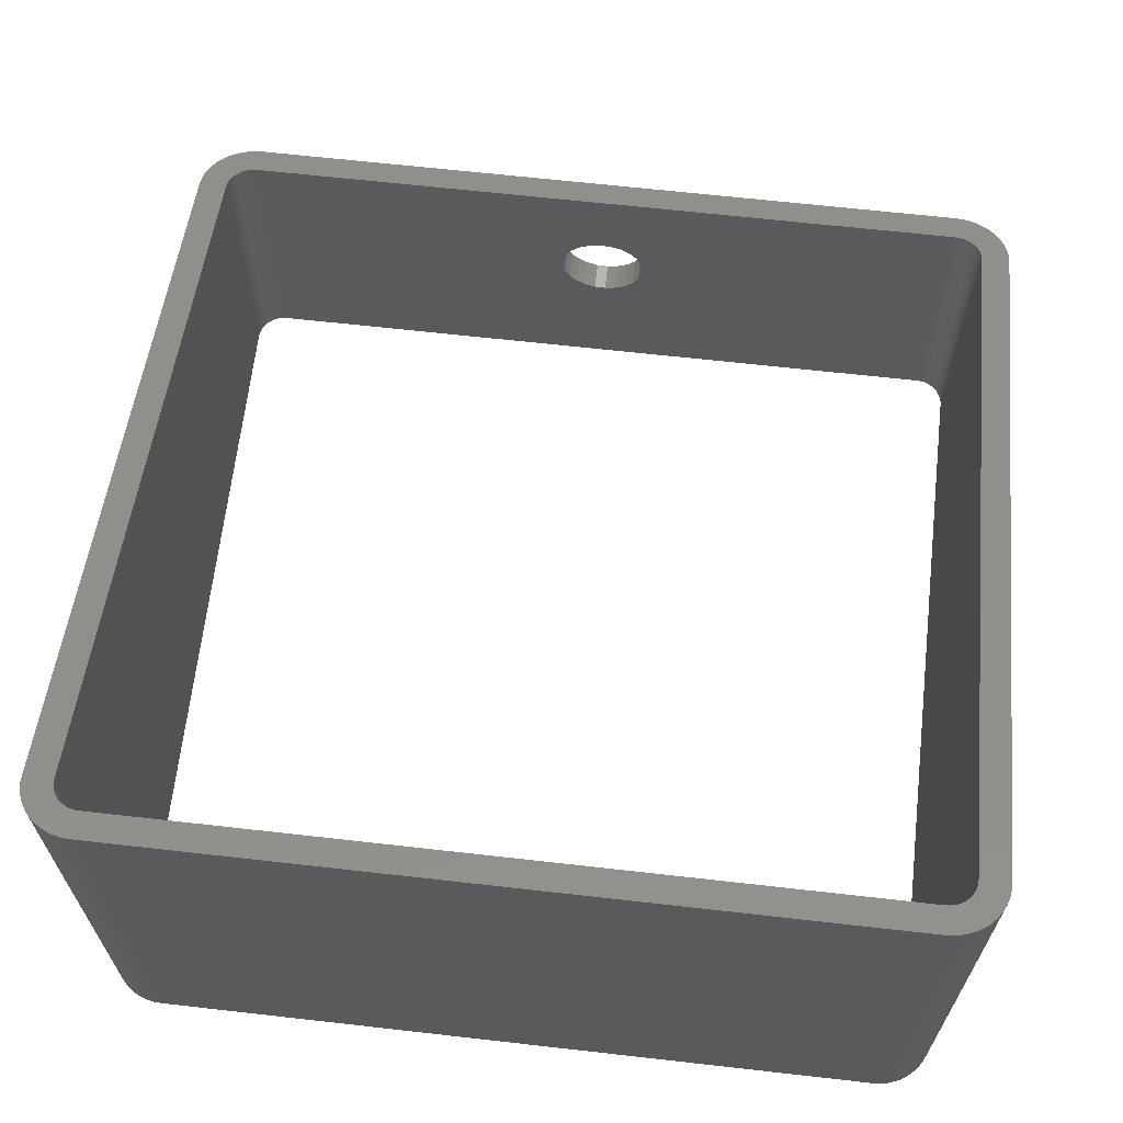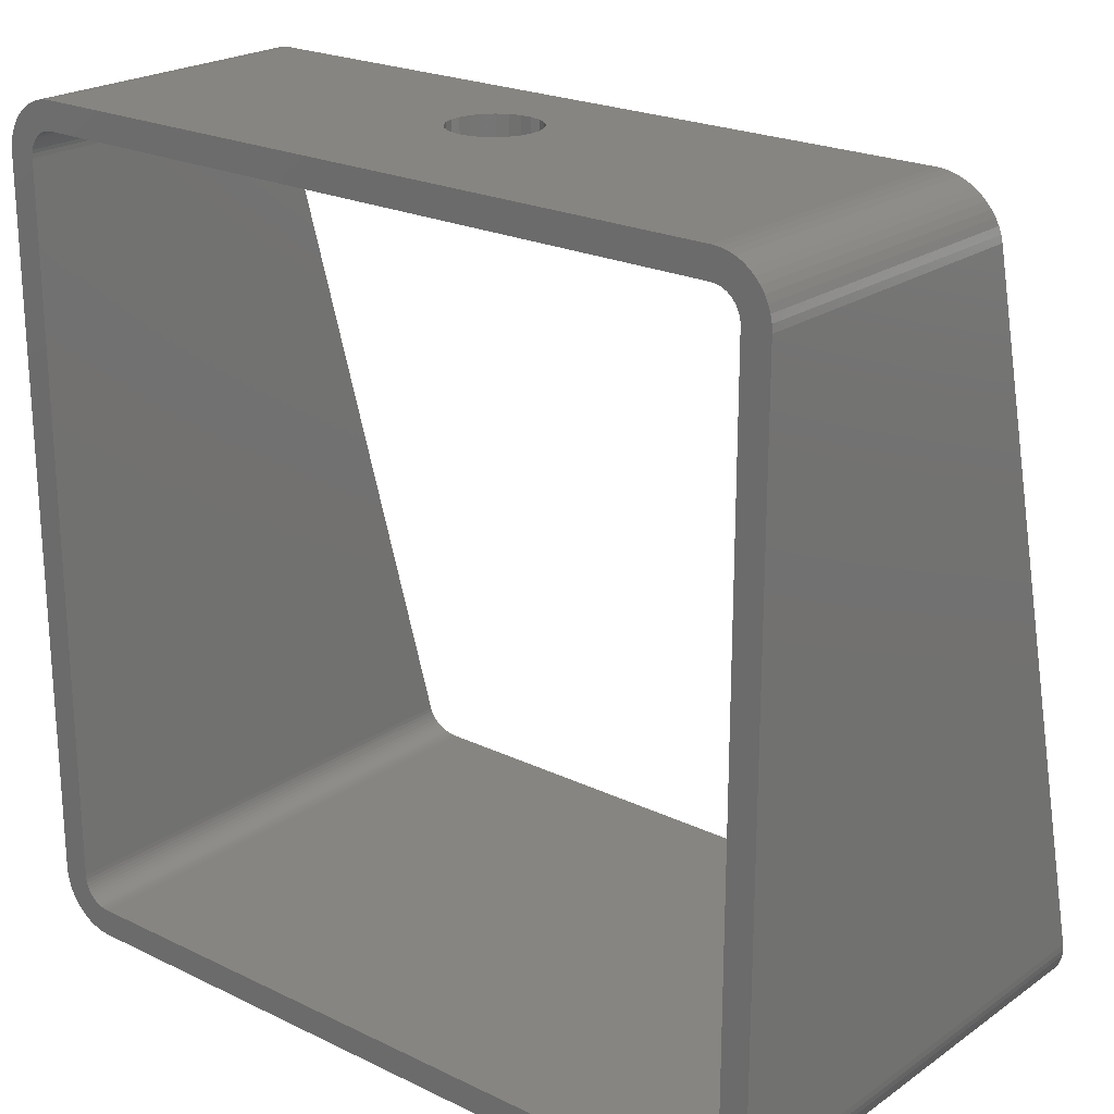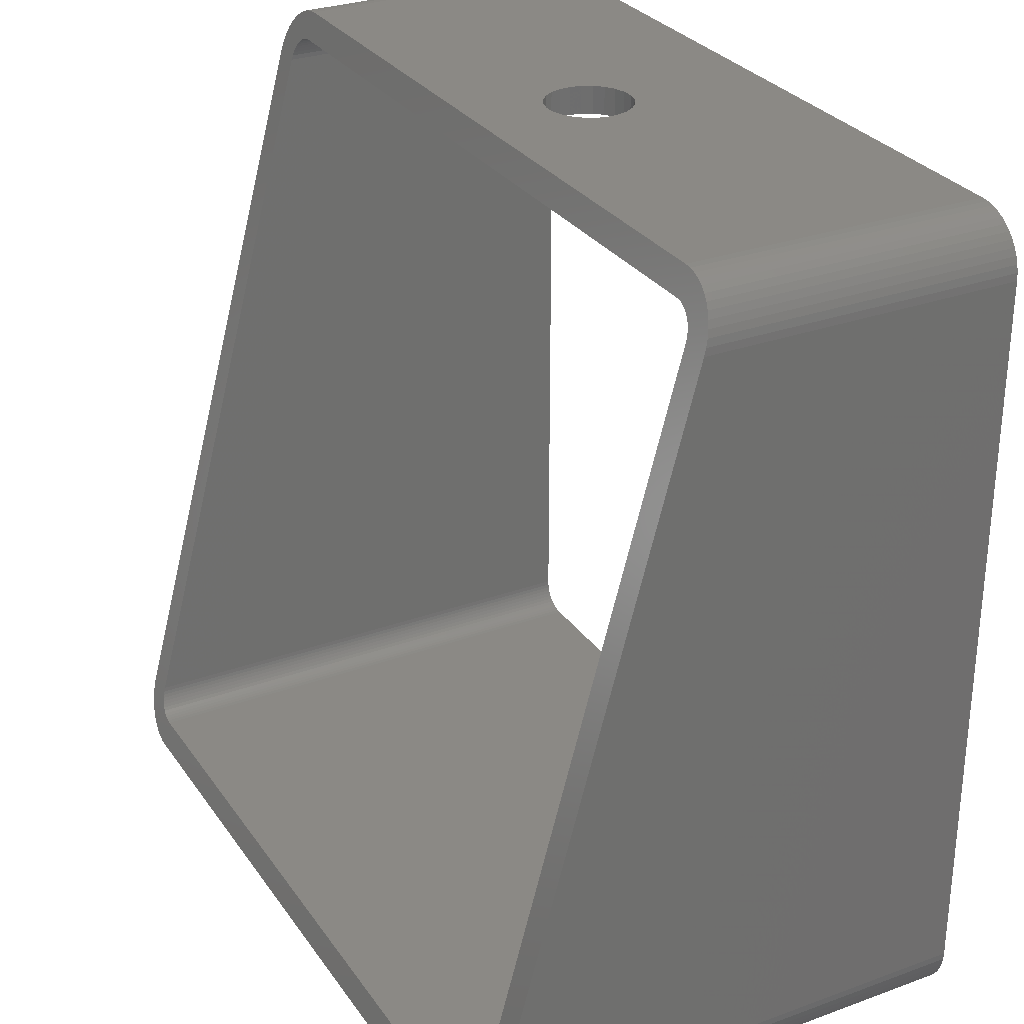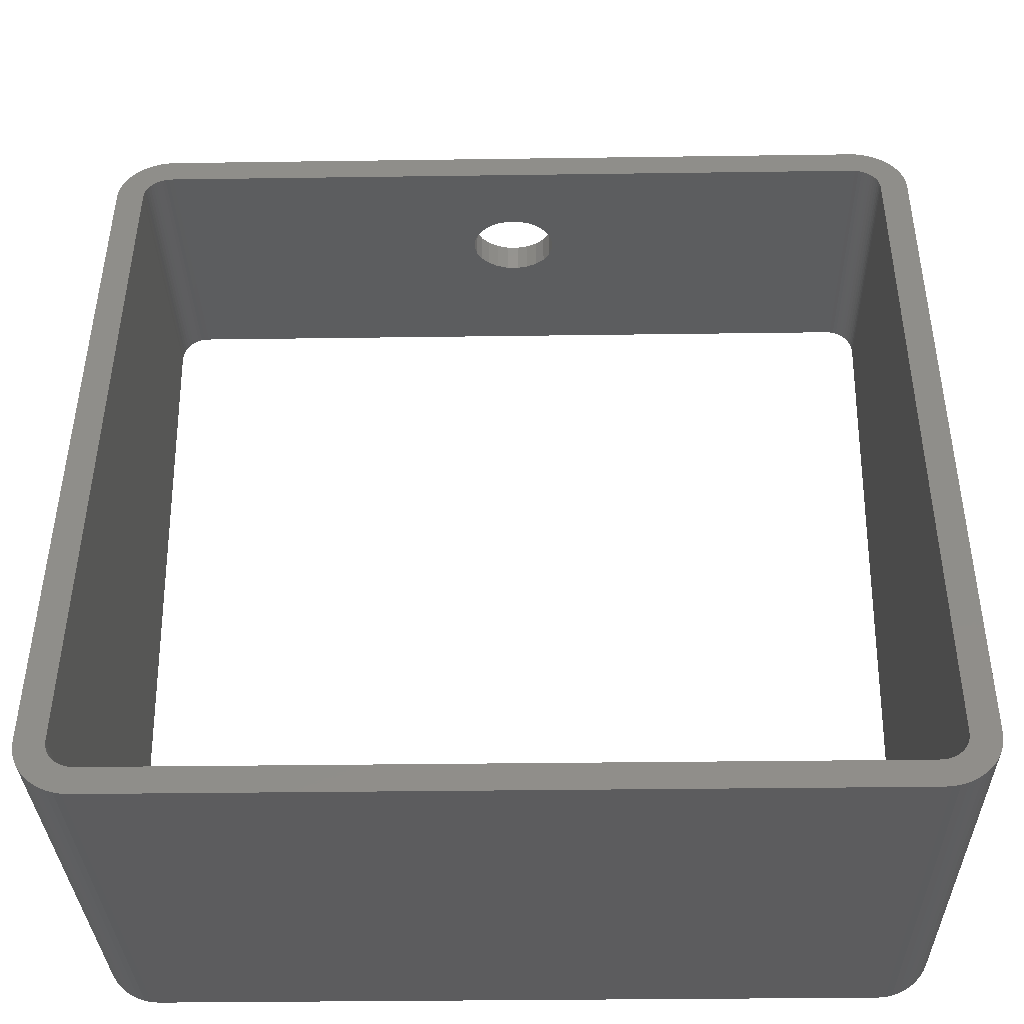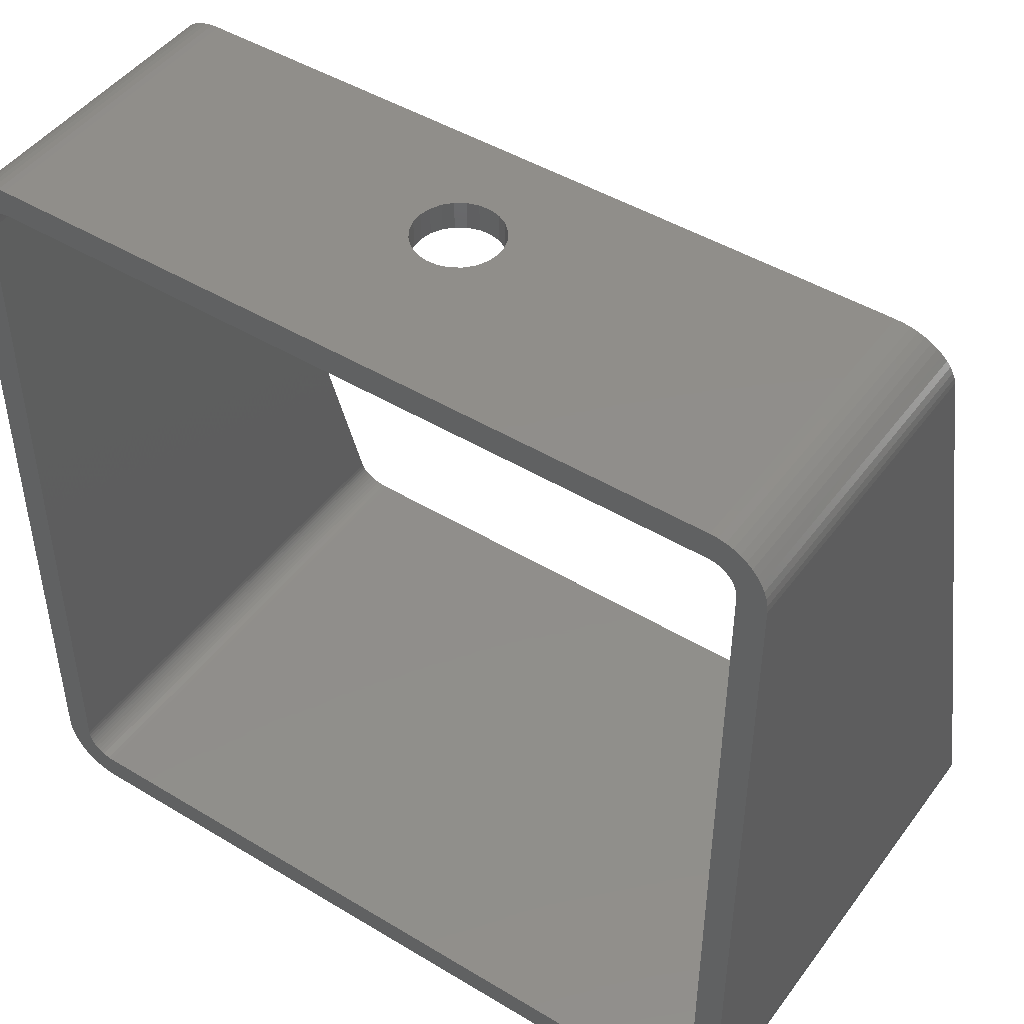
<metadata>
{"format":"stl","ext":"stl","renderer":"f3d","projection":"perspective","resolution":1024,"background":"white","views":[{"elev":65.2,"azim":6.5,"up":"+Z"},{"elev":22.2,"azim":-140.0,"up":"+Y"},{"elev":29.4,"azim":61.8,"up":"+Y"},{"elev":-30.2,"azim":1.2,"up":"+Y"},{"elev":46.5,"azim":-145.5,"up":"+Y"}]}
</metadata>
<code>
# stl→obj: 256 verts, 516 faces
v 2.225 0.001347 1.47
v 2.205 1.11e-16 0
v 2.225 0.001347 0
v 2.205 1.11e-16 1.471
v 2.316 0.04612 1.458
v 2.301 0.03254 0
v 2.316 0.04612 0
v 2.301 0.03254 1.462
v 2.265 0.01199 1.467
v 2.245 0.005366 0
v 2.265 0.01199 0
v 2.245 0.005366 1.469
v 2.245 2.357 0.839
v 2.265 2.35 0
v 2.245 2.357 0
v 2.265 2.35 0.8408
v 2.273 2.244 0.8693
v 2.277 2.235 0
v 2.277 2.235 0.8717
v 2.273 2.244 0
v 2.283 0.0211 0
v 2.283 0.0211 1.465
v 0.1369 2.361 0.8379
v 0.1575 2.362 0
v 0.1369 2.361 0
v 0.1575 2.362 0.8376
v 0.1601 2.283 0.8587
v 0.1472 2.283 0
v 0.1601 2.283 0
v 0.1472 2.283 0.8589
v 2.357 0.1167 0
v 2.361 0.1369 1.434
v 2.357 0.1167 1.439
v 2.361 0.1369 0
v 0.04612 2.316 0.8499
v 0.03254 2.301 0
v 0.03254 2.301 0.8541
v 0.04612 2.316 0
v 0.01199 2.265 0.8636
v 0.0211 2.283 0
v 0.01199 2.265 0
v 0.0211 2.283 0.8587
v 0.06161 2.33 0
v 0.06161 2.33 0.8463
v 0.005366 2.245 0
v 0.005366 2.245 0.8689
v 0.001347 2.225 0
v 0 0.1575 0
v 0 2.205 0
v 0.001347 0.1369 0
v 0.005366 0.1167 0
v 0.01199 0.09722 0
v 0.0211 0.07874 0
v 0.03254 0.06161 0
v 0.04612 0.04612 0
v 0.06161 0.03254 0
v 0.07874 2.341 0
v 0.07874 0.1601 0
v 0.07874 2.202 0
v 0.07958 2.215 0
v 0.09722 2.35 0
v 0.08159 2.225 0
v 0.08489 2.235 0
v 0.08944 2.244 0
v 0.09515 2.253 0
v 0.1019 2.26 0
v 0.1167 2.357 0
v 0.1096 2.267 0
v 0.1182 2.273 0
v 0.1274 2.277 0
v 0.1371 2.281 0
v 2.205 2.362 0
v 2.202 2.283 0
v 2.215 2.283 0
v 2.225 2.361 0
v 2.225 2.281 0
v 2.235 2.277 0
v 2.244 2.273 0
v 2.253 2.267 0
v 2.26 2.26 0
v 2.267 2.253 0
v 2.283 2.341 0
v 2.281 2.225 0
v 2.283 2.215 0
v 2.283 2.202 0
v 2.301 2.33 0
v 2.316 2.316 0
v 2.33 0.06161 0
v 2.33 2.301 0
v 2.341 2.283 0
v 2.341 0.07874 0
v 2.35 2.265 0
v 2.35 0.09722 0
v 2.357 2.245 0
v 2.361 2.225 0
v 2.362 2.205 0
v 2.362 0.1575 0
v 0.07874 0.0211 0
v 0.07958 0.1472 0
v 0.09722 0.01199 0
v 0.08159 0.1371 0
v 0.08489 0.1274 0
v 0.08944 0.1182 0
v 0.09515 0.1096 0
v 0.1019 0.1019 0
v 0.1167 0.005366 0
v 0.1096 0.09515 0
v 0.1182 0.08944 0
v 0.1369 0.001347 0
v 0.1274 0.08489 0
v 0.1371 0.08159 0
v 0.1575 0 0
v 0.1472 0.07958 0
v 0.1601 0.07874 0
v 2.202 0.07874 0
v 2.215 0.07958 0
v 2.225 0.08159 0
v 2.235 0.08489 0
v 2.244 0.08944 0
v 2.253 0.09515 0
v 2.26 0.1019 0
v 2.267 0.1096 0
v 2.273 0.1182 0
v 2.277 0.1274 0
v 2.281 0.1371 0
v 2.283 0.1472 0
v 2.283 0.1601 0
v 0.001347 0.1369 1.434
v 0.005366 0.1167 1.439
v 0.1371 2.281 0.8594
v 0.1274 2.277 0.8603
v 0.01199 0.09722 1.444
v 2.215 0.07958 1.449
v 2.225 0.08159 1.449
v 0.0211 0.07874 1.449
v 0.1369 0.001347 1.47
v 0.1167 0.005366 1.469
v 0.09515 0.1096 1.441
v 0.08944 0.1182 1.439
v 2.281 2.225 0.8743
v 2.283 2.215 0.877
v 2.253 2.267 0.8631
v 2.244 2.273 0.8615
v 2.283 2.202 0.8805
v 0.1019 0.1019 1.443
v 2.273 0.1182 1.439
v 2.277 0.1274 1.436
v 0.08159 0.1371 1.434
v 0.07958 0.1472 1.431
v 0.08489 0.1274 1.436
v 2.281 0.1371 1.434
v 0.07874 2.341 0.8432
v 2.283 2.341 0.8432
v 2.267 0.1096 1.441
v 2.26 0.1019 1.443
v 0.1371 0.08159 1.449
v 0.1472 0.07958 1.449
v 0.1274 0.08489 1.448
v 2.35 0.09722 1.444
v 2.244 0.08944 1.447
v 2.253 0.09515 1.445
v 0.09515 2.253 0.867
v 0.1019 2.26 0.8649
v 2.33 0.06161 1.454
v 2.283 0.1472 1.431
v 0.1182 0.08944 1.447
v 0.07958 2.215 0.877
v 0.08159 2.225 0.8743
v 0.1096 0.09515 1.445
v 2.341 0.07874 1.449
v 0.1167 2.357 0.839
v 2.26 2.26 0.8649
v 0.09722 2.35 0.8408
v 0.07874 2.202 0.8805
v 0.1182 2.273 0.8615
v 0.08944 2.244 0.8693
v 5.204e-18 0.1575 1.428
v 2.225 2.361 0.8379
v 0.1601 0.07874 1.449
v 0.1096 2.267 0.8631
v 2.205 2.362 0.8376
v 0 2.205 0.8798
v 0.001347 2.225 0.8743
v 0.09722 0.01199 1.467
v 0.08489 2.235 0.8717
v 0.07874 0.1601 1.428
v 0.07874 0.0211 1.465
v 2.235 2.277 0.8603
v 2.225 2.281 0.8594
v 2.215 2.283 0.8589
v 2.202 2.283 0.8587
v 2.357 2.245 0.8689
v 2.35 2.265 0.8636
v 2.361 2.225 0.8743
v 2.362 0.1575 1.428
v 0.03254 0.06161 1.454
v 2.341 2.283 0.8587
v 2.33 2.301 0.8541
v 0.1575 -1.541e-33 1.471
v 2.267 2.253 0.867
v 2.301 2.33 0.8463
v 2.316 2.316 0.8499
v 2.283 0.1601 1.428
v 1.129 2.362 0.3942
v 1.159 2.362 0.3845
v 1.191 2.362 0.383
v 1.102 2.362 0.4114
v 1.081 2.362 0.435
v 1.066 2.362 0.4633
v 1.059 2.362 0.4944
v 1.061 2.362 0.5262
v 1.071 2.362 0.5566
v 1.088 2.362 0.5834
v 1.111 2.362 0.6048
v 1.14 2.362 0.6194
v 1.171 2.362 0.6262
v 1.222 2.362 0.3898
v 1.251 2.362 0.4044
v 1.274 2.362 0.4258
v 1.292 2.362 0.4526
v 1.301 2.362 0.483
v 1.303 2.362 0.5148
v 1.296 2.362 0.546
v 1.281 2.362 0.5743
v 1.26 2.362 0.5978
v 1.233 2.362 0.615
v 1.203 2.362 0.6247
v 0.06161 0.03254 1.462
v 0.04612 0.04612 1.458
v 2.362 2.205 0.8798
v 1.222 2.283 0.3898
v 1.191 2.283 0.383
v 1.251 2.283 0.4044
v 1.274 2.283 0.4258
v 1.292 2.283 0.4526
v 1.301 2.283 0.483
v 1.303 2.283 0.5148
v 1.296 2.283 0.546
v 1.281 2.283 0.5743
v 1.26 2.283 0.5978
v 1.233 2.283 0.615
v 1.203 2.283 0.6247
v 1.171 2.283 0.6262
v 1.129 2.283 0.3942
v 1.159 2.283 0.3845
v 1.102 2.283 0.4114
v 1.081 2.283 0.435
v 1.066 2.283 0.4633
v 1.059 2.283 0.4944
v 1.061 2.283 0.5262
v 1.071 2.283 0.5566
v 1.088 2.283 0.5834
v 1.111 2.283 0.6048
v 1.14 2.283 0.6194
v 2.235 0.08489 1.448
v 2.202 0.07874 1.449
f 1 2 3
f 2 1 4
f 5 6 7
f 6 5 8
f 9 10 11
f 10 9 12
f 13 14 15
f 14 13 16
f 17 18 19
f 18 17 20
f 8 21 6
f 21 8 22
f 23 24 25
f 24 23 26
f 27 28 29
f 28 27 30
f 31 32 33
f 32 31 34
f 35 36 37
f 36 35 38
f 39 40 41
f 40 39 42
f 35 43 38
f 43 35 44
f 39 45 46
f 45 39 41
f 47 48 49
f 48 47 50
f 50 47 45
f 50 45 51
f 51 45 41
f 51 41 52
f 52 41 40
f 52 40 53
f 53 40 36
f 53 36 54
f 54 36 38
f 54 38 55
f 55 38 43
f 55 43 56
f 56 43 57
f 56 57 58
f 58 57 59
f 59 57 60
f 60 57 61
f 60 61 62
f 62 61 63
f 63 61 64
f 64 61 65
f 65 61 66
f 66 61 67
f 66 67 68
f 68 67 69
f 69 67 25
f 69 25 70
f 70 25 71
f 71 25 24
f 71 24 28
f 28 24 29
f 29 24 72
f 29 72 73
f 73 72 74
f 74 72 75
f 74 75 76
f 76 75 77
f 77 75 15
f 77 15 78
f 78 15 79
f 79 15 14
f 79 14 80
f 80 14 81
f 81 14 82
f 81 82 20
f 20 82 18
f 18 82 83
f 83 82 84
f 84 82 85
f 85 82 86
f 85 86 6
f 6 86 7
f 7 86 87
f 7 87 88
f 88 87 89
f 88 89 90
f 88 90 91
f 91 90 92
f 91 92 93
f 93 92 94
f 93 94 31
f 31 94 95
f 31 95 34
f 34 95 96
f 34 96 97
f 58 98 56
f 98 58 99
f 98 99 100
f 100 99 101
f 100 101 102
f 100 102 103
f 100 103 104
f 100 104 105
f 100 105 106
f 106 105 107
f 106 107 108
f 106 108 109
f 109 108 110
f 109 110 111
f 109 111 112
f 112 111 113
f 112 113 114
f 112 114 2
f 2 114 115
f 2 115 116
f 2 116 3
f 3 116 117
f 3 117 118
f 3 118 10
f 10 118 119
f 10 119 120
f 10 120 11
f 11 120 121
f 11 121 122
f 11 122 21
f 21 122 123
f 21 123 124
f 21 124 125
f 21 125 126
f 21 126 127
f 21 127 6
f 6 127 85
f 128 51 129
f 51 128 50
f 130 70 71
f 70 130 131
f 129 52 132
f 52 129 51
f 133 117 116
f 117 133 134
f 132 53 135
f 53 132 52
f 136 106 109
f 106 136 137
f 103 138 104
f 138 103 139
f 140 84 141
f 84 140 83
f 142 78 79
f 78 142 143
f 141 85 144
f 85 141 84
f 104 145 105
f 145 104 138
f 146 124 123
f 124 146 147
f 99 148 101
f 148 99 149
f 101 150 102
f 150 101 148
f 151 124 147
f 124 151 125
f 44 57 43
f 57 44 152
f 16 82 14
f 82 16 153
f 154 121 155
f 121 154 122
f 156 113 111
f 113 156 157
f 158 111 110
f 111 158 156
f 93 33 159
f 33 93 31
f 30 71 28
f 71 30 130
f 103 150 139
f 150 103 102
f 160 120 119
f 120 160 161
f 66 162 65
f 162 66 163
f 161 121 120
f 121 161 155
f 88 5 7
f 5 88 164
f 165 125 151
f 125 165 126
f 166 110 108
f 110 166 158
f 62 167 60
f 167 62 168
f 169 108 107
f 108 169 166
f 91 159 170
f 159 91 93
f 171 25 67
f 25 171 23
f 12 3 10
f 3 12 1
f 172 79 80
f 79 172 142
f 91 164 88
f 164 91 170
f 154 123 122
f 123 154 146
f 152 61 57
f 61 152 173
f 60 174 59
f 174 60 167
f 131 69 70
f 69 131 175
f 145 107 105
f 107 145 169
f 65 176 64
f 176 65 162
f 177 50 128
f 50 177 48
f 178 15 75
f 15 178 13
f 22 11 21
f 11 22 9
f 157 114 113
f 114 157 179
f 175 68 69
f 68 175 180
f 181 75 72
f 75 181 178
f 182 48 177
f 48 182 49
f 183 49 182
f 49 183 47
f 42 36 40
f 36 42 37
f 137 100 106
f 100 137 184
f 62 185 168
f 185 62 63
f 58 149 99
f 149 58 186
f 184 98 100
f 98 184 187
f 143 77 78
f 77 143 188
f 188 76 77
f 76 188 189
f 190 73 74
f 73 190 191
f 180 66 68
f 66 180 163
f 92 192 94
f 192 92 193
f 94 194 95
f 194 94 192
f 34 195 32
f 195 34 97
f 196 53 54
f 53 196 135
f 90 193 92
f 193 90 197
f 90 198 197
f 198 90 89
f 64 185 63
f 185 64 176
f 199 109 112
f 109 199 136
f 46 47 183
f 47 46 45
f 200 20 17
f 20 200 81
f 189 74 76
f 74 189 190
f 201 87 86
f 87 201 202
f 87 198 89
f 198 87 202
f 153 86 82
f 86 153 201
f 165 127 126
f 127 165 203
f 173 67 61
f 67 173 171
f 4 112 2
f 112 4 199
f 24 204 72
f 204 24 26
f 72 204 205
f 72 205 206
f 204 26 207
f 207 26 208
f 208 26 209
f 209 26 210
f 210 26 211
f 211 26 212
f 212 26 213
f 213 26 214
f 214 26 215
f 215 26 216
f 72 217 181
f 217 72 206
f 181 217 218
f 181 218 219
f 181 219 220
f 181 220 221
f 181 221 222
f 181 222 223
f 181 223 224
f 181 224 225
f 181 225 226
f 181 226 227
f 181 227 216
f 181 216 26
f 228 55 56
f 55 228 229
f 229 54 55
f 54 229 196
f 140 18 83
f 18 140 19
f 187 56 98
f 56 187 228
f 200 80 81
f 80 200 172
f 95 230 96
f 230 95 194
f 73 231 29
f 231 73 191
f 29 231 232
f 231 191 233
f 233 191 234
f 234 191 235
f 235 191 236
f 236 191 237
f 237 191 238
f 238 191 239
f 239 191 240
f 240 191 241
f 241 191 242
f 242 191 243
f 243 191 27
f 29 244 27
f 244 29 245
f 245 29 232
f 27 244 246
f 27 246 247
f 27 247 248
f 27 248 249
f 27 249 250
f 27 250 251
f 27 251 252
f 27 252 253
f 27 253 254
f 27 254 243
f 203 85 127
f 85 203 144
f 97 230 195
f 230 97 96
f 59 186 58
f 186 59 174
f 134 118 117
f 118 134 255
f 255 119 118
f 119 255 160
f 179 115 114
f 115 179 256
f 256 116 115
f 116 256 133
f 183 177 182
f 177 183 128
f 128 183 46
f 128 46 129
f 129 46 132
f 132 46 39
f 132 39 135
f 135 39 42
f 135 42 37
f 135 37 196
f 196 37 229
f 229 37 35
f 229 35 44
f 229 44 228
f 228 44 152
f 228 152 186
f 186 152 174
f 174 152 167
f 167 152 173
f 167 173 168
f 168 173 185
f 185 173 176
f 176 173 162
f 162 173 163
f 163 173 171
f 163 171 180
f 180 171 175
f 175 171 23
f 175 23 131
f 131 23 130
f 130 23 26
f 130 26 30
f 30 26 27
f 27 26 181
f 27 181 191
f 191 181 190
f 190 181 178
f 190 178 189
f 189 178 188
f 188 178 13
f 188 13 143
f 143 13 142
f 142 13 16
f 142 16 172
f 172 16 200
f 200 16 153
f 200 153 17
f 17 153 19
f 19 153 140
f 140 153 141
f 141 153 144
f 144 153 201
f 144 201 8
f 8 201 5
f 5 201 202
f 5 202 164
f 164 202 198
f 164 198 197
f 164 197 170
f 170 197 193
f 170 193 159
f 159 193 192
f 159 192 33
f 33 192 194
f 33 194 32
f 32 194 230
f 32 230 195
f 186 187 228
f 187 186 149
f 187 149 184
f 184 149 148
f 184 148 150
f 184 150 139
f 184 139 138
f 184 138 145
f 184 145 137
f 137 145 169
f 137 169 166
f 137 166 136
f 136 166 158
f 136 158 156
f 136 156 199
f 199 156 157
f 199 157 179
f 199 179 4
f 4 179 256
f 4 256 133
f 4 133 1
f 1 133 134
f 1 134 255
f 1 255 12
f 12 255 160
f 12 160 161
f 12 161 9
f 9 161 155
f 9 155 154
f 9 154 22
f 22 154 146
f 22 146 147
f 22 147 151
f 22 151 165
f 22 165 203
f 22 203 144
f 22 144 8
f 209 249 248
f 249 209 210
f 210 250 249
f 250 210 211
f 211 251 250
f 251 211 212
f 212 252 251
f 252 212 213
f 214 252 213
f 252 214 253
f 215 253 214
f 253 215 254
f 216 254 215
f 254 216 243
f 227 243 216
f 243 227 242
f 226 242 227
f 242 226 241
f 225 241 226
f 241 225 240
f 225 239 240
f 239 225 224
f 224 238 239
f 238 224 223
f 223 237 238
f 237 223 222
f 222 236 237
f 236 222 221
f 221 235 236
f 235 221 220
f 220 234 235
f 234 220 219
f 234 218 233
f 218 234 219
f 233 217 231
f 217 233 218
f 231 206 232
f 206 231 217
f 232 205 245
f 205 232 206
f 245 204 244
f 204 245 205
f 244 207 246
f 207 244 204
f 207 247 246
f 247 207 208
f 208 248 247
f 248 208 209

</code>
